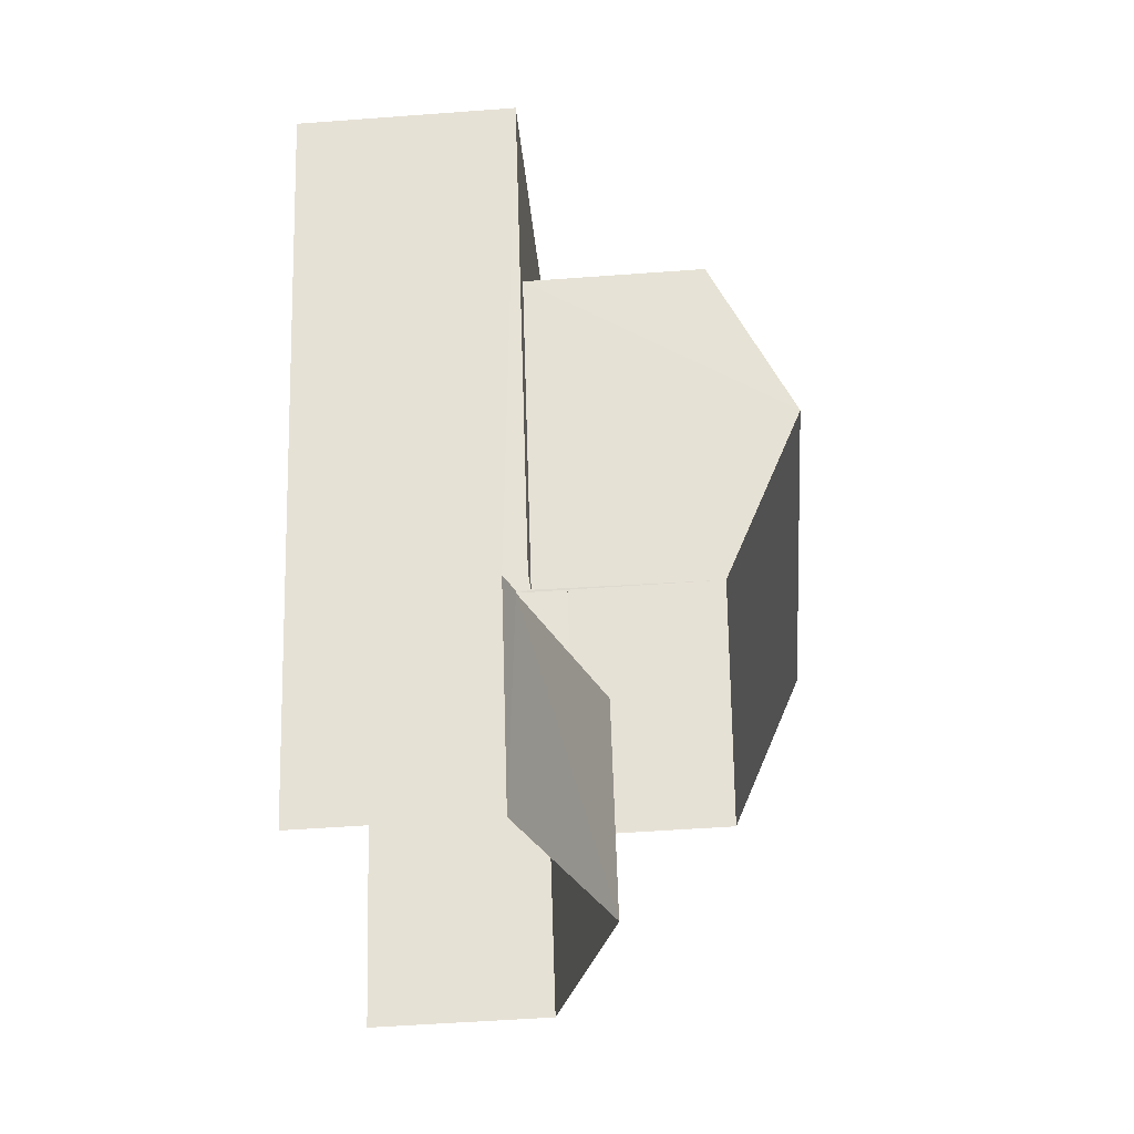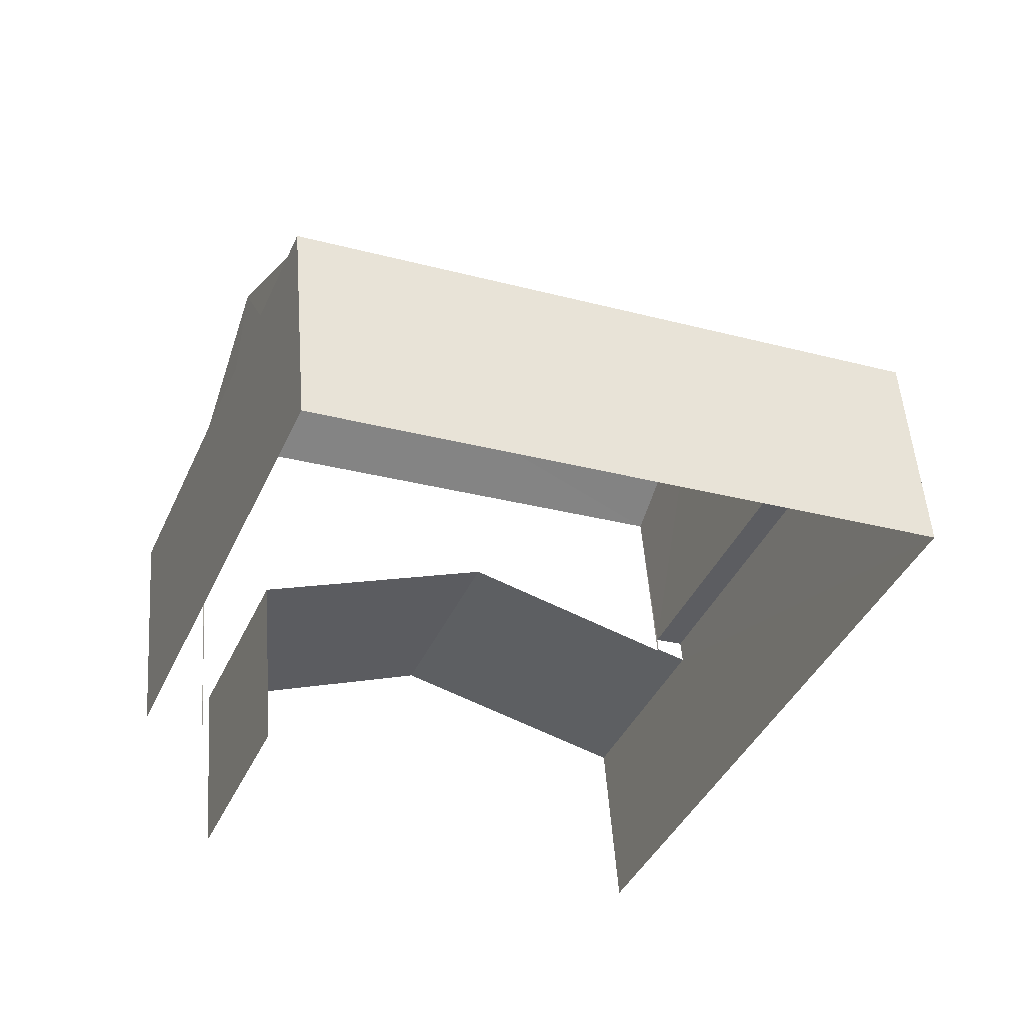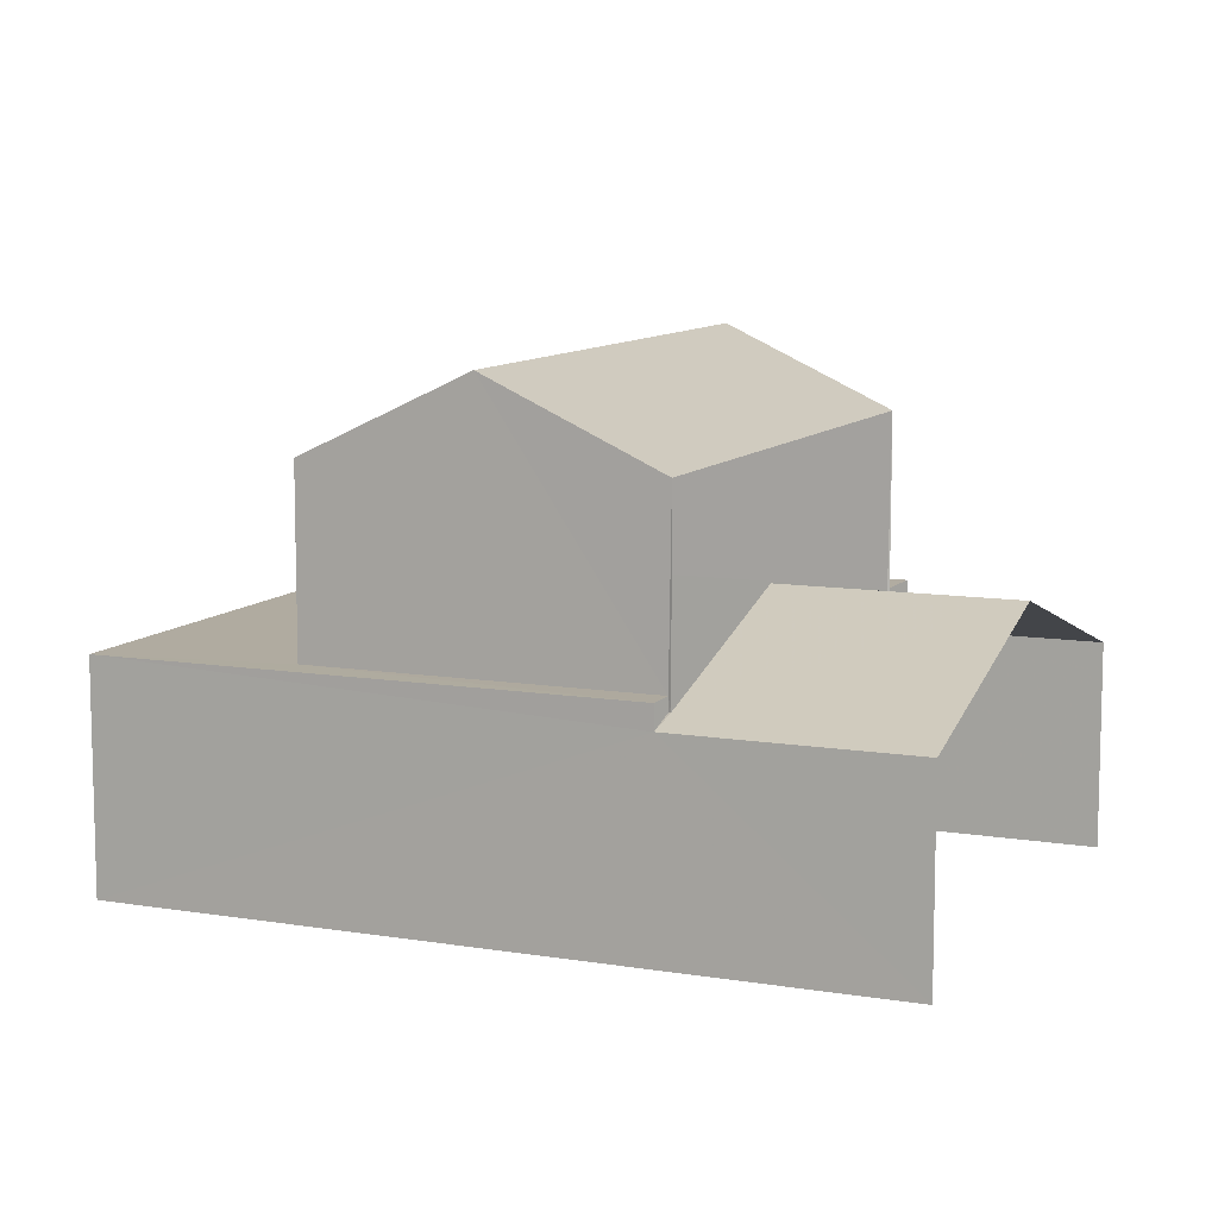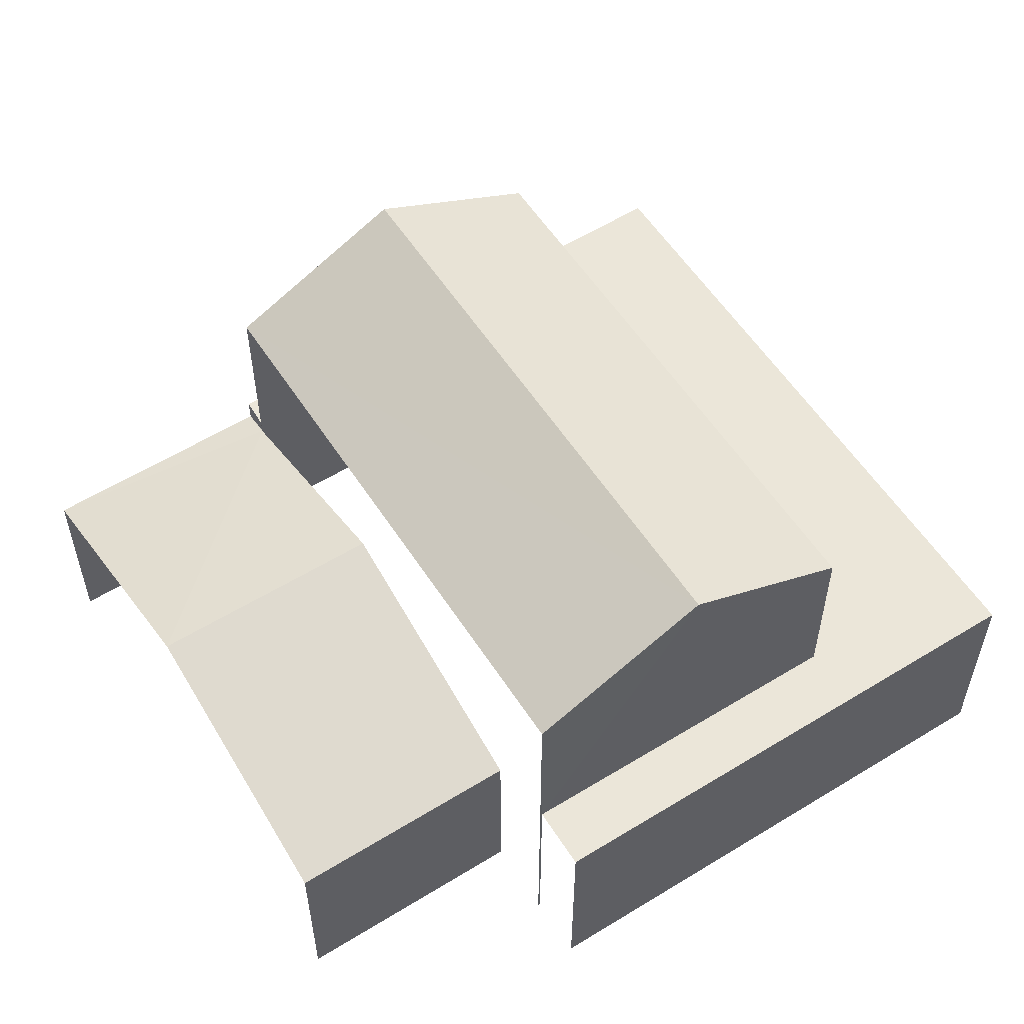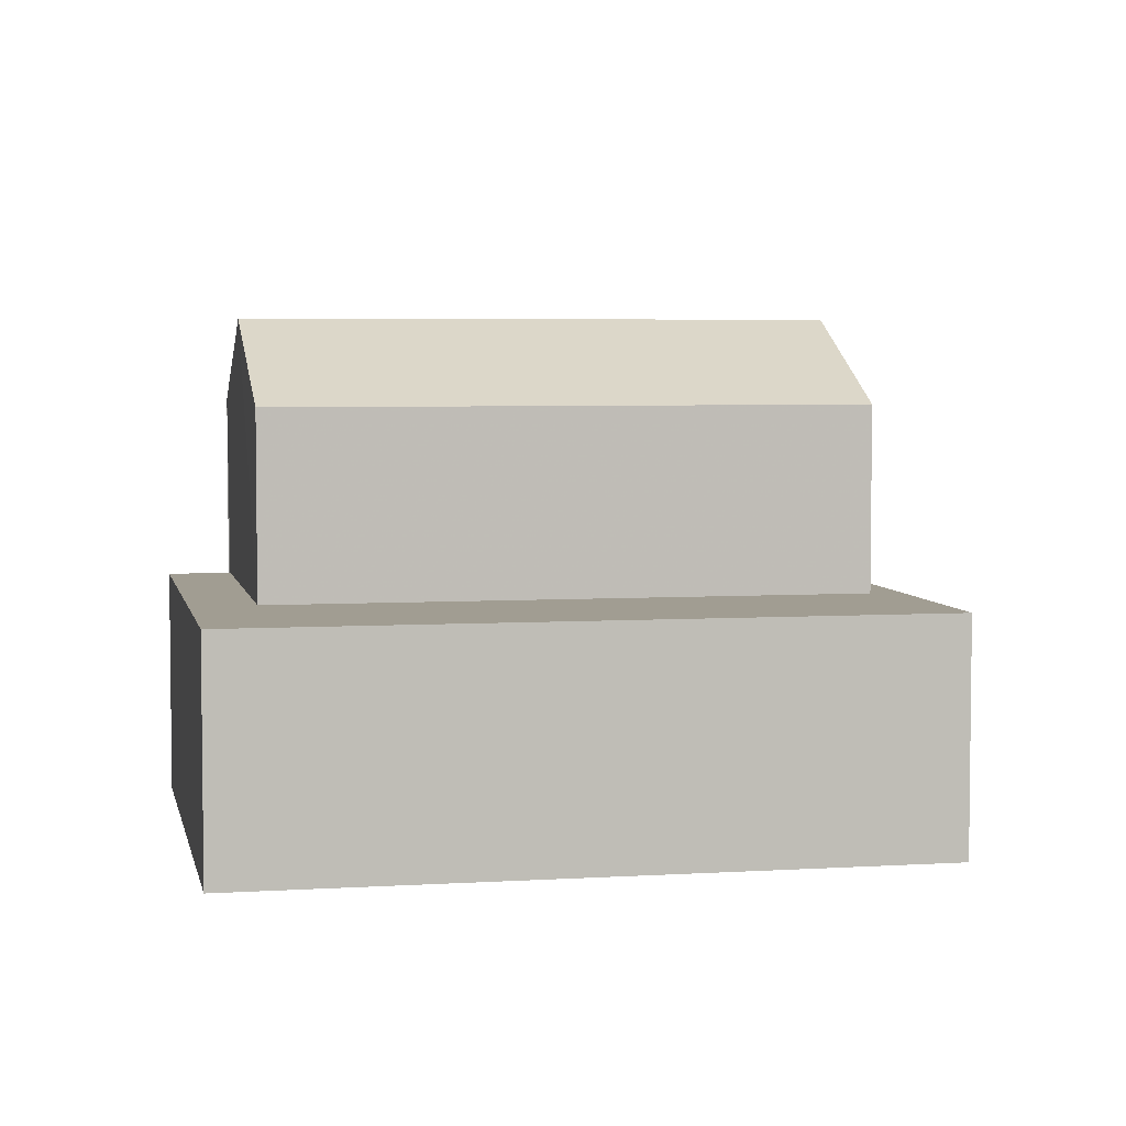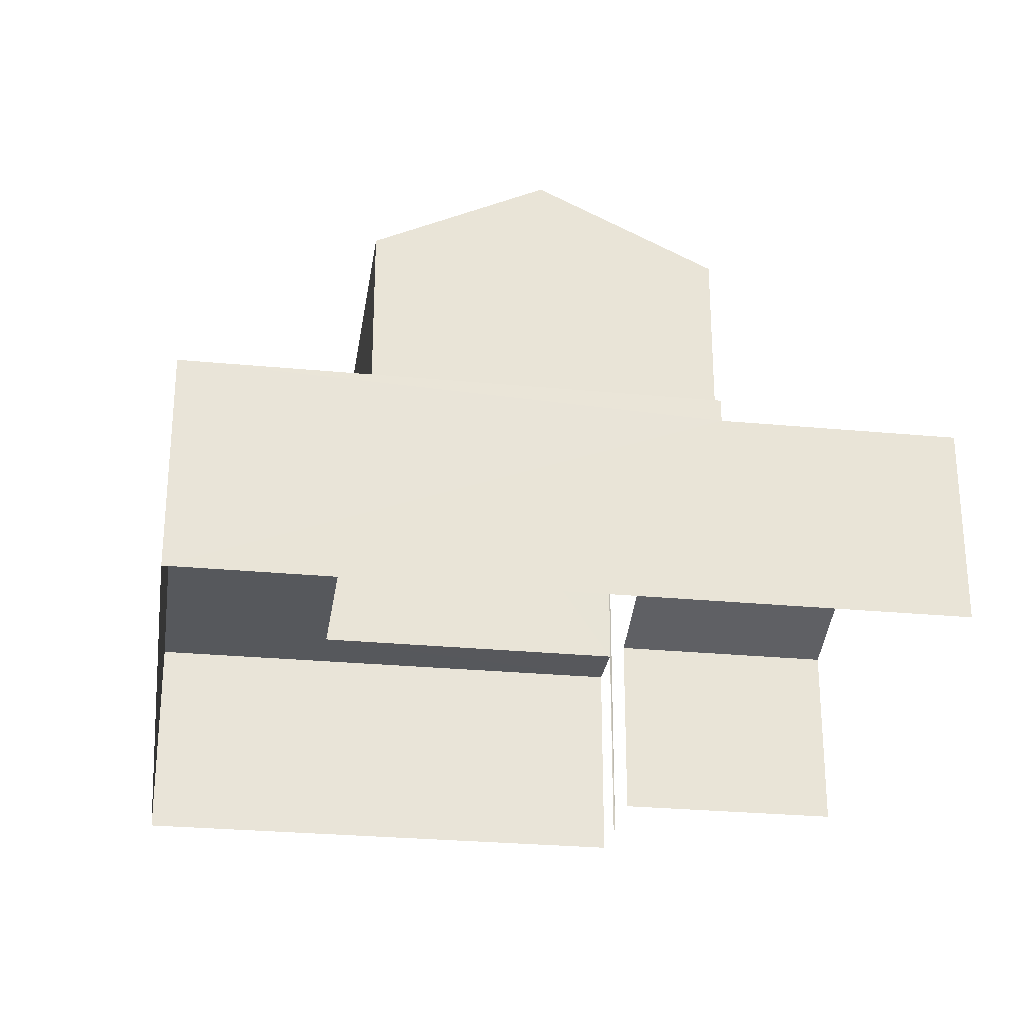
<metadata>
{"format":"obj","ext":"obj","renderer":"f3d","projection":"perspective","resolution":1024,"background":"white","views":[{"elev":-51.1,"azim":-85.4,"up":"+Y"},{"elev":52.4,"azim":175.6,"up":"+Y"},{"elev":9.8,"azim":-44.3,"up":"+Z"},{"elev":57.0,"azim":79.7,"up":"+Z"},{"elev":4.8,"azim":-169.0,"up":"+Z"},{"elev":-28.2,"azim":-75.9,"up":"+Z"}]}
</metadata>
<code>
v -2.2e+05 -1.238e+05 38.03
v -2.2e+05 -1.238e+05 38.03
v -2.2e+05 -1.238e+05 38.03
v -2.2e+05 -1.238e+05 38.03
v -2.2e+05 -1.238e+05 38.03
v -2.2e+05 -1.238e+05 38.03
v -2.2e+05 -1.238e+05 38.03
v -2.2e+05 -1.238e+05 38.03
v -2.2e+05 -1.238e+05 43.78
v -2.2e+05 -1.238e+05 43.78
v -2.2e+05 -1.238e+05 44.93
v -2.2e+05 -1.238e+05 44.93
v -2.2e+05 -1.238e+05 42.05
v -2.2e+05 -1.238e+05 41.02
v -2.2e+05 -1.238e+05 42.05
v -2.2e+05 -1.238e+05 40.88
v -2.2e+05 -1.238e+05 40.88
v -2.2e+05 -1.238e+05 41.02
v -2.2e+05 -1.238e+05 40.88
v -2.2e+05 -1.238e+05 40.88
v -2.2e+05 -1.238e+05 41.22
v -2.2e+05 -1.238e+05 41.22
v -2.2e+05 -1.238e+05 41.22
v -2.2e+05 -1.238e+05 41.22
v -2.2e+05 -1.238e+05 41.22
v -2.2e+05 -1.238e+05 41.22
v -2.2e+05 -1.238e+05 41.22
v -2.2e+05 -1.238e+05 41.22
v -2.2e+05 -1.238e+05 43.78
v -2.2e+05 -1.238e+05 43.78
f 1 2 3
f 4 5 6
f 2 7 3
f 5 8 3
f 7 6 3
f 3 6 5
f 3 8 20
f 8 30 20
f 13 29 14
f 13 30 29
f 20 30 13
f 16 2 15
f 2 1 15
f 1 19 15
f 5 4 23
f 24 5 23
f 18 28 27
f 17 18 27
f 9 10 11
f 12 9 11
f 13 14 15
f 15 14 16
f 16 14 17
f 14 18 17
f 13 15 19
f 20 13 19
f 21 22 23
f 23 22 24
f 25 26 27
f 26 22 21
f 25 27 28
f 26 25 22
f 29 30 12
f 11 29 12
f 18 14 28
f 25 28 11
f 10 25 11
f 14 29 28
f 28 29 11
f 25 10 9
f 22 25 9
f 8 5 24
f 8 24 30
f 30 24 12
f 24 22 12
f 22 9 12
f 26 6 7
f 26 21 6
f 21 4 6
f 21 23 4
f 3 19 1
f 3 20 19
f 27 26 17
f 26 7 17
f 17 2 16
f 17 7 2

</code>
